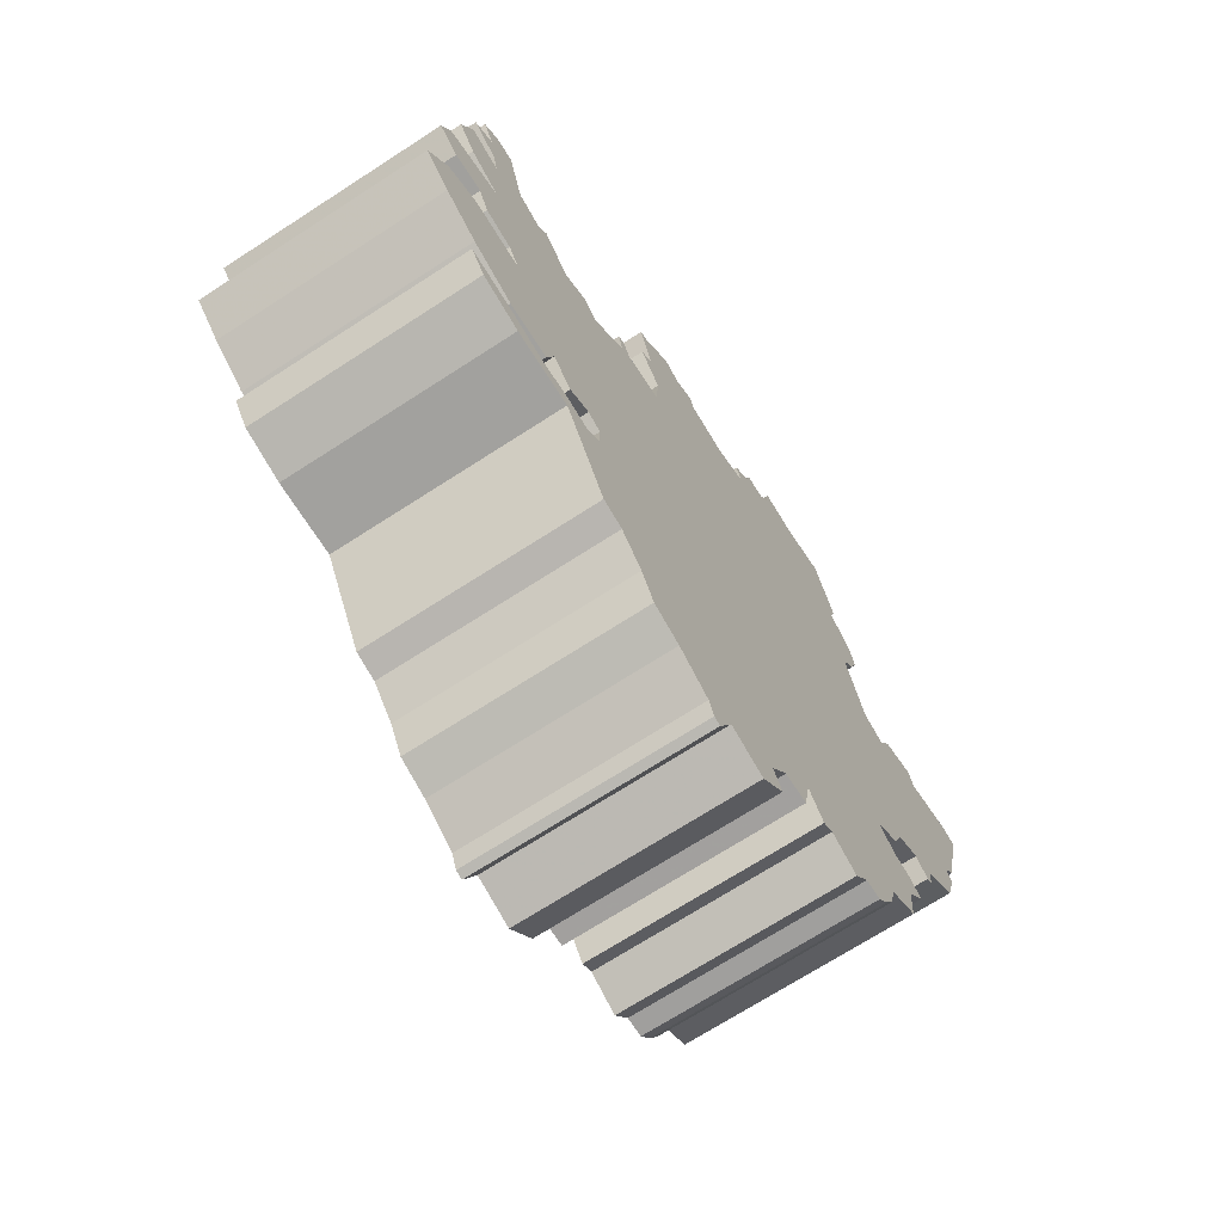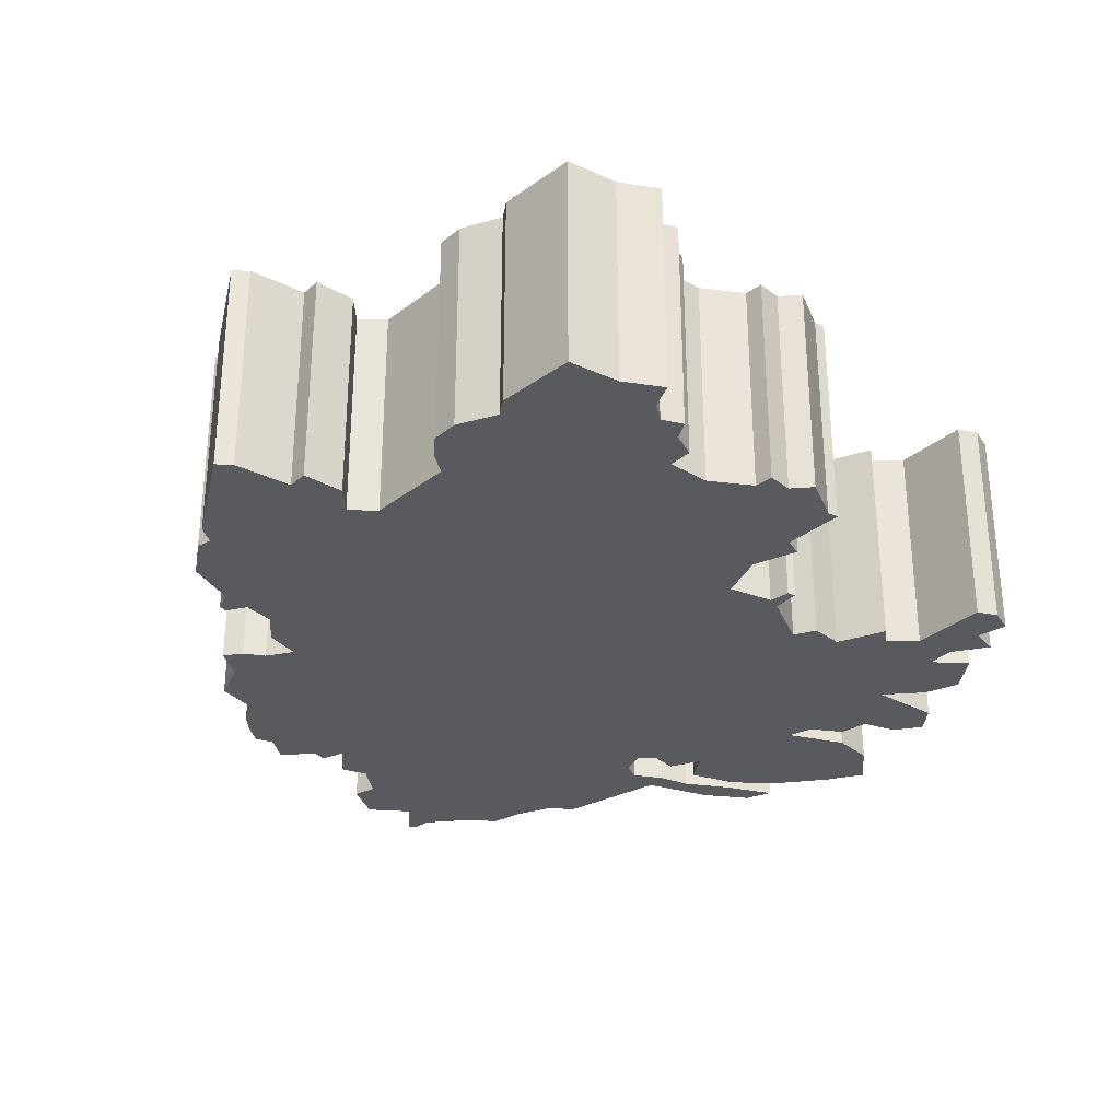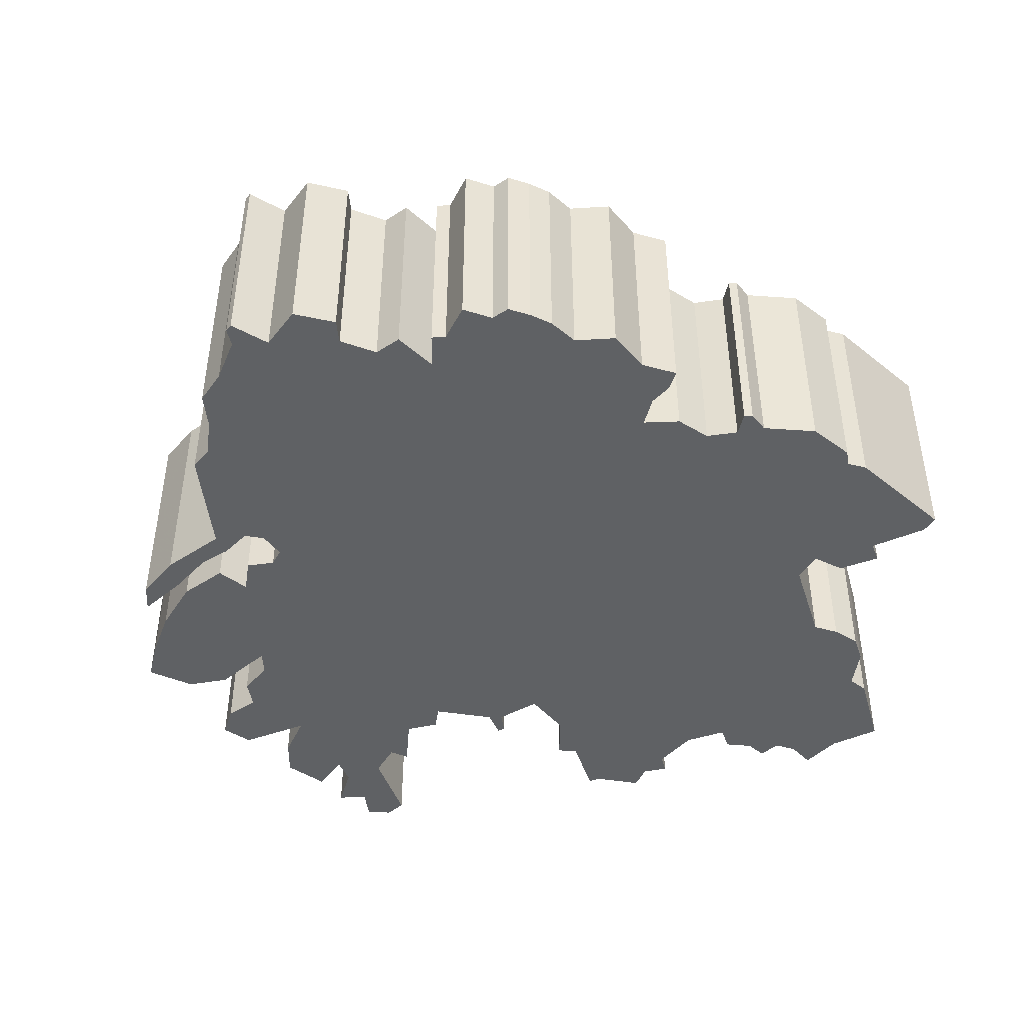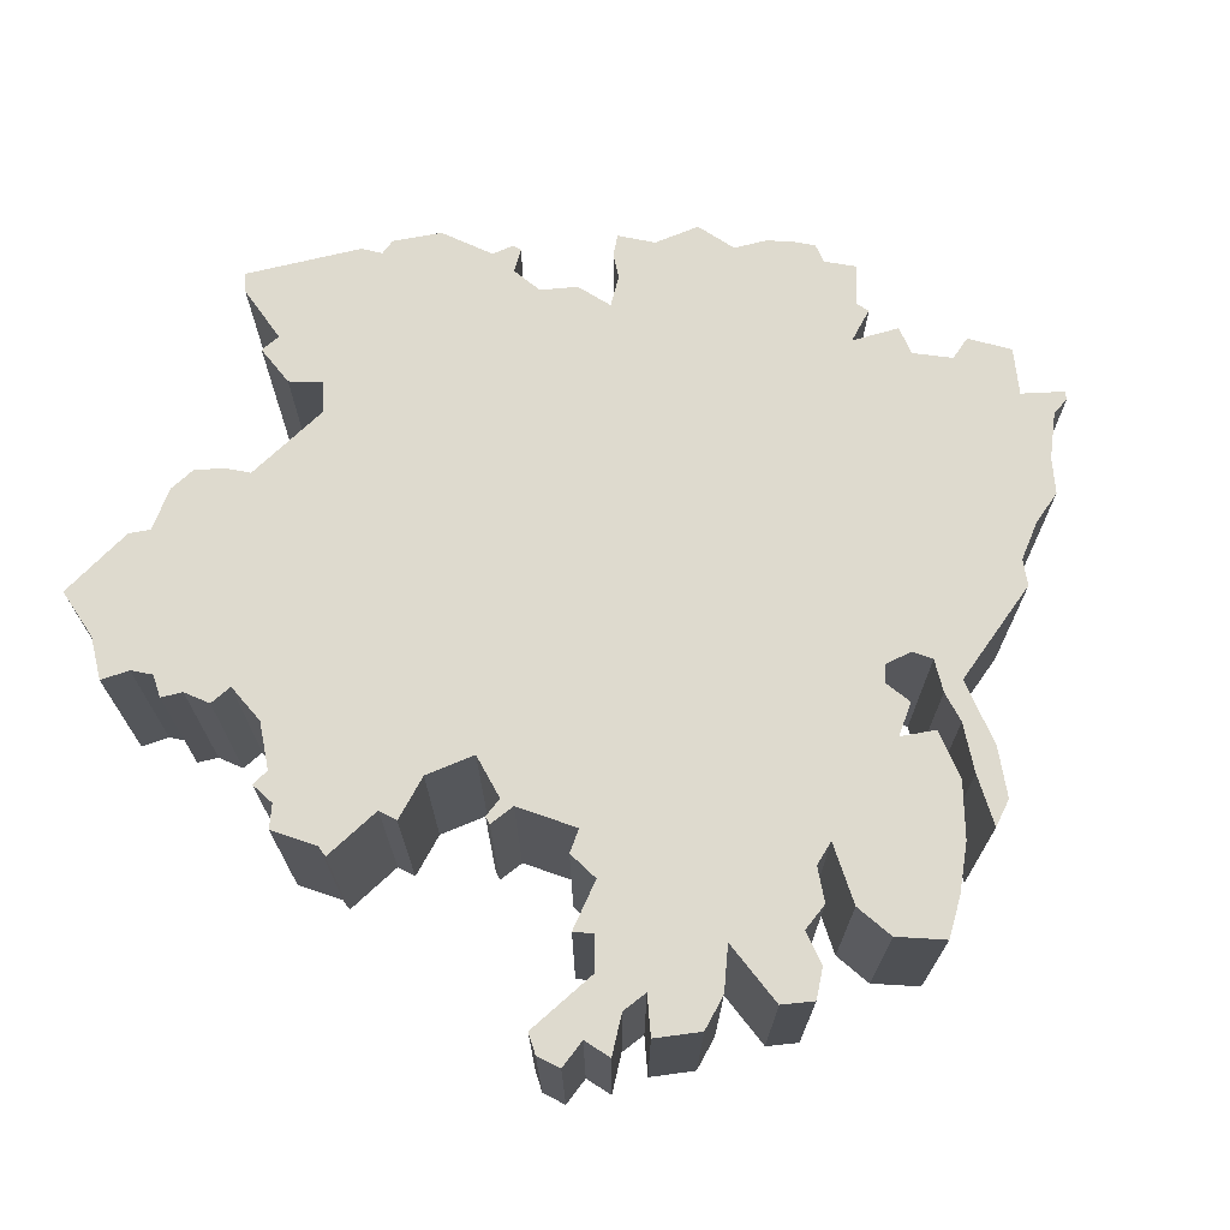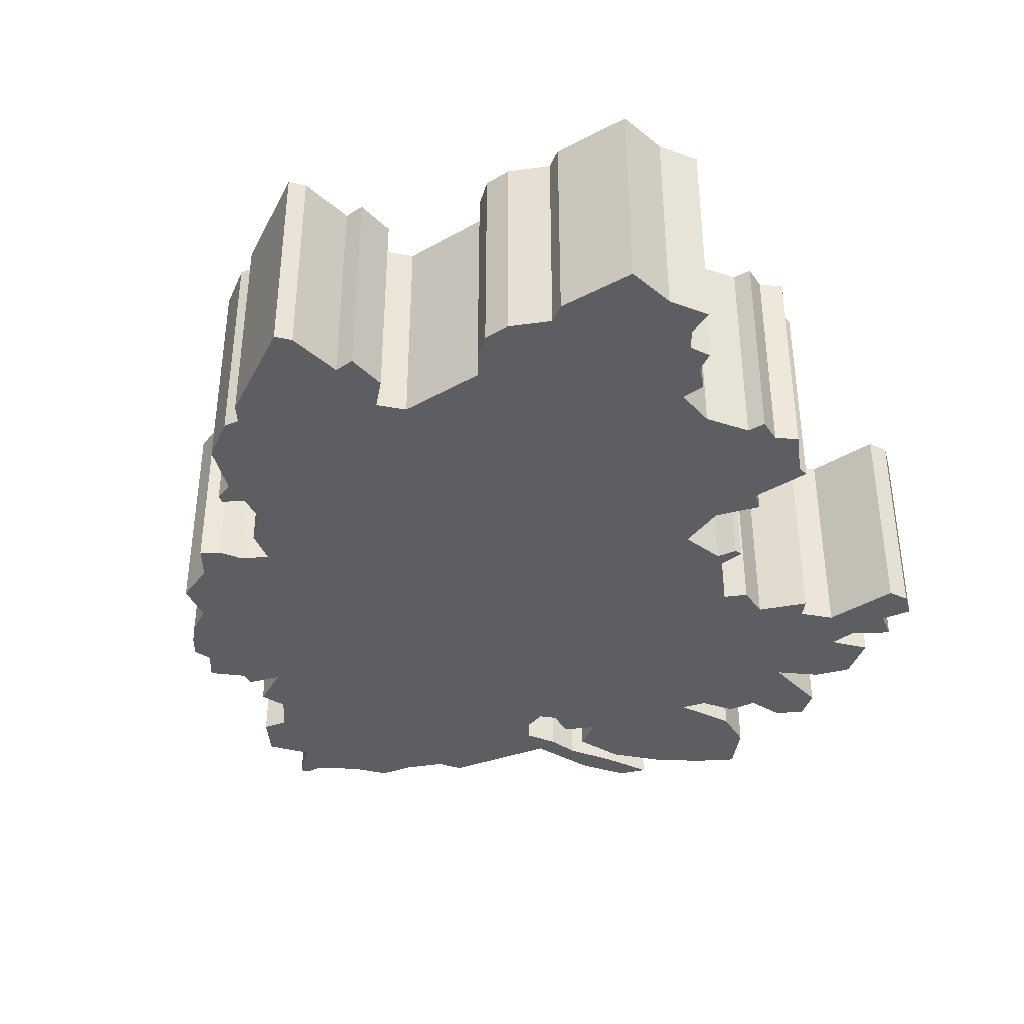
<metadata>
{"format":"obj","ext":"obj","renderer":"f3d","projection":"perspective","resolution":1024,"background":"white","views":[{"elev":-69.7,"azim":123.0,"up":"+Z"},{"elev":-31.2,"azim":-26.2,"up":"+Y"},{"elev":-45.7,"azim":-146.2,"up":"+Y"},{"elev":71.3,"azim":62.9,"up":"+Y"},{"elev":-39.0,"azim":-38.4,"up":"+Y"}]}
</metadata>
<code>
o OSTERGOTLAND_Plane.017
v -0.3812 -0.3262 8.358
v -0.4982 -0.3262 8.372
v -0.3264 -0.3262 6.59
v -0.4024 -0.3262 6.546
v 0.4019 -0.3262 6.582
v 0.01855 -0.3262 6.381
v 0.5114 -0.3262 6.922
v -0.169 -0.3262 6.54
v 0.8166 -0.3262 6.965
v 0.176 -0.3262 6.396
v 0.8194 -0.3262 6.898
v -0.2532 -0.3262 6.64
v -0.1971 -0.3262 8.286
v 0.2875 -0.3262 6.496
v 0.6722 -0.3262 6.813
v -0.145 -0.3262 6.418
v 0.5873 -0.3262 6.904
v 0.07536 -0.3262 6.299
v 0.4162 -0.3262 6.93
v -0.298 -0.3262 6.574
v -0.248 -0.3262 8.278
v 0.3461 -0.3262 6.565
v 0.5179 -0.3262 6.804
v -0.0783 -0.3262 6.344
v 0.5644 -0.3262 6.98
v 0.05791 -0.3262 6.293
v 0.4528 -0.3262 6.949
v -0.233 -0.3262 6.537
v 0.908 -0.3262 7.032
v 0.2509 -0.3262 6.427
v 0.78 -0.3262 6.846
v -0.1187 -0.3262 6.467
v 0.7006 -0.3262 6.91
v 0.09008 -0.3262 6.338
v 0.4179 -0.3262 6.869
v 0.5242 -0.3262 6.852
v 0.7033 -0.3262 6.879
v 0.4519 -0.3262 6.836
v 0.5959 -0.3262 6.851
v 0.9085 -0.3262 7.344
v 0.8691 -0.3262 7.544
v 0.6934 -0.3262 7.207
v 0.8809 -0.3262 7.712
v 0.9198 -0.3262 7.192
v 0.9367 -0.3262 7.458
v 0.8009 -0.3262 7.28
v 0.7964 -0.3262 7.677
v 0.9769 -0.3262 7.095
v 0.9637 -0.3262 7.388
v 0.8287 -0.3262 7.34
v 0.916 -0.3262 7.613
v 0.8326 -0.3262 7.228
v 0.7811 -0.3262 7.488
v 0.7239 -0.3262 7.257
v 0.6446 -0.3262 7.716
v 0.4387 -0.3262 7.647
v 0.8533 -0.3262 7.895
v 0.3494 -0.3262 7.803
v 0.8796 -0.3262 7.799
v 0.5472 -0.3262 7.662
v 0.7586 -0.3262 7.921
v 0.3308 -0.3262 7.804
v 0.8079 -0.3262 7.738
v 0.6205 -0.3262 7.755
v 0.7153 -0.3262 7.751
v 0.338 -0.3262 7.743
v 0.8226 -0.3262 7.832
v 0.4765 -0.3262 7.687
v 0.8073 -0.3262 7.929
v 0.1572 -0.3262 8.204
v -0.05824 -0.3262 8.124
v 0.2577 -0.3262 7.965
v -0.1386 -0.3262 8.2
v 0.2067 -0.3262 7.764
v 0.05771 -0.3262 8.194
v 0.2595 -0.3262 8.126
v -0.1856 -0.3262 8.239
v 0.3112 -0.3262 7.761
v 0.1102 -0.3262 8.174
v 0.2344 -0.3262 8.129
v -0.1518 -0.3262 8.147
v 0.198 -0.3262 7.877
v 0.04354 -0.3262 8.154
v 0.2216 -0.3262 7.991
v -0.2872 -0.3262 8.381
v -0.2786 -0.3262 8.317
v -0.9157 -0.3262 7.415
v -0.6823 -0.3262 7.691
v -0.5632 -0.3262 7.063
v -0.6231 -0.3262 8.02
v -0.6526 -0.3262 6.909
v -0.9524 -0.3262 7.75
v -0.7696 -0.3262 7.176
v -0.5415 -0.3262 8.154
v -0.5629 -0.3262 6.762
v -0.9299 -0.3262 7.483
v -0.7893 -0.3262 7.236
v -0.5624 -0.3262 7.915
v -0.6668 -0.3262 7.004
v -0.8105 -0.3262 7.777
v -0.6651 -0.3262 7.183
v -0.5555 -0.3262 8.2
v -0.4452 -0.3262 6.604
v -0.8996 -0.3262 7.448
v -0.8854 -0.3262 7.312
v -0.6196 -0.3262 7.721
v -0.615 -0.3262 7.017
v -0.7177 -0.3262 7.757
v -0.6347 -0.3262 7.106
v -0.607 -0.3262 8.08
v -0.6441 -0.3262 6.808
v -0.9904 -0.3262 7.734
v -0.7863 -0.3262 7.187
v -0.5982 -0.3262 7.961
v -0.7048 -0.3262 6.974
v -0.8212 -0.3262 7.731
v -0.731 -0.3262 7.212
v -0.5205 -0.3262 6.644
v -0.5472 -0.3262 6.692
v -0.4884 -0.3262 6.602
v -0.3812 0.1738 8.358
v -0.4982 0.1738 8.372
v -0.3264 0.1738 6.59
v -0.4024 0.1738 6.546
v 0.4019 0.1738 6.582
v 0.01855 0.1738 6.381
v 0.5114 0.1738 6.922
v -0.169 0.1738 6.54
v 0.8166 0.1738 6.965
v 0.176 0.1738 6.396
v 0.8194 0.1738 6.898
v -0.2532 0.1738 6.64
v -0.1971 0.1738 8.286
v 0.2875 0.1738 6.496
v 0.6722 0.1738 6.813
v -0.145 0.1738 6.418
v 0.5873 0.1738 6.904
v 0.07536 0.1738 6.299
v 0.4162 0.1738 6.93
v -0.298 0.1738 6.574
v -0.248 0.1738 8.278
v 0.3461 0.1738 6.565
v 0.5179 0.1738 6.804
v -0.0783 0.1738 6.344
v 0.5644 0.1738 6.98
v 0.05791 0.1738 6.293
v 0.4528 0.1738 6.949
v -0.233 0.1738 6.537
v 0.908 0.1738 7.032
v 0.2509 0.1738 6.427
v 0.78 0.1738 6.846
v -0.1187 0.1738 6.467
v 0.7006 0.1738 6.91
v 0.09008 0.1738 6.338
v 0.4179 0.1738 6.869
v 0.5242 0.1738 6.852
v 0.7033 0.1738 6.879
v 0.4519 0.1738 6.836
v 0.5959 0.1738 6.851
v 0.9085 0.1738 7.344
v 0.8691 0.1738 7.544
v 0.6934 0.1738 7.207
v 0.8809 0.1738 7.712
v 0.9198 0.1738 7.192
v 0.9367 0.1738 7.458
v 0.8009 0.1738 7.28
v 0.7964 0.1738 7.677
v 0.9769 0.1738 7.095
v 0.9637 0.1738 7.388
v 0.8287 0.1738 7.34
v 0.916 0.1738 7.613
v 0.8326 0.1738 7.228
v 0.7811 0.1738 7.488
v 0.7239 0.1738 7.257
v 0.6446 0.1738 7.716
v 0.4387 0.1738 7.647
v 0.8533 0.1738 7.895
v 0.3494 0.1738 7.803
v 0.8796 0.1738 7.799
v 0.5472 0.1738 7.662
v 0.7586 0.1738 7.921
v 0.3308 0.1738 7.804
v 0.8079 0.1738 7.738
v 0.6205 0.1738 7.755
v 0.7153 0.1738 7.751
v 0.338 0.1738 7.743
v 0.8226 0.1738 7.832
v 0.4765 0.1738 7.687
v 0.8073 0.1738 7.929
v 0.1572 0.1738 8.204
v -0.05824 0.1738 8.124
v 0.2577 0.1738 7.965
v -0.1386 0.1738 8.2
v 0.2067 0.1738 7.764
v 0.05771 0.1738 8.194
v 0.2595 0.1738 8.126
v -0.1856 0.1738 8.239
v 0.3112 0.1738 7.761
v 0.1102 0.1738 8.174
v 0.2344 0.1738 8.129
v -0.1518 0.1738 8.147
v 0.198 0.1738 7.877
v 0.04354 0.1738 8.154
v 0.2216 0.1738 7.991
v -0.2872 0.1738 8.381
v -0.2786 0.1738 8.317
v -0.9157 0.1738 7.415
v -0.6823 0.1738 7.691
v -0.5632 0.1738 7.063
v -0.6231 0.1738 8.02
v -0.6526 0.1738 6.909
v -0.9524 0.1738 7.75
v -0.7696 0.1738 7.176
v -0.5415 0.1738 8.154
v -0.5629 0.1738 6.762
v -0.9299 0.1738 7.483
v -0.7893 0.1738 7.236
v -0.5624 0.1738 7.915
v -0.6668 0.1738 7.004
v -0.8105 0.1738 7.777
v -0.6651 0.1738 7.183
v -0.5555 0.1738 8.2
v -0.4452 0.1738 6.604
v -0.8996 0.1738 7.448
v -0.8854 0.1738 7.312
v -0.6196 0.1738 7.721
v -0.615 0.1738 7.017
v -0.7177 0.1738 7.757
v -0.6347 0.1738 7.106
v -0.607 0.1738 8.08
v -0.6441 0.1738 6.808
v -0.9904 0.1738 7.734
v -0.7863 0.1738 7.187
v -0.5982 0.1738 7.961
v -0.7048 0.1738 6.974
v -0.8212 0.1738 7.731
v -0.731 0.1738 7.212
v -0.5205 0.1738 6.644
v -0.5472 0.1738 6.692
v -0.4884 0.1738 6.602
f 6 26 18
f 6 18 34
f 6 34 10
f 16 24 6
f 16 6 10
f 16 10 30
f 32 16 30
f 32 30 14
f 8 32 14
f 8 14 22
f 12 28 8
f 12 8 22
f 3 103 4
f 12 22 5
f 3 20 12
f 12 5 23
f 3 12 103
f 118 120 103
f 12 118 103
f 12 23 118
f 23 119 118
f 23 95 119
f 23 111 95
f 23 15 111
f 15 91 111
f 15 38 91
f 15 31 38
f 38 35 91
f 31 36 38
f 31 39 36
f 31 11 39
f 11 37 39
f 35 19 91
f 25 17 33
f 19 115 91
f 25 33 9
f 27 7 25
f 19 27 115
f 27 25 115
f 25 9 29
f 25 99 115
f 25 29 99
f 29 107 99
f 29 89 107
f 29 48 89
f 48 109 89
f 48 44 109
f 44 101 109
f 113 93 117
f 44 117 101
f 97 113 117
f 44 42 117
f 44 52 42
f 42 54 117
f 54 97 117
f 54 105 97
f 54 46 105
f 46 50 105
f 50 87 105
f 50 40 87
f 40 49 87
f 49 45 87
f 45 104 87
f 45 96 104
f 45 53 96
f 88 112 96
f 53 88 96
f 53 41 88
f 41 51 88
f 51 56 88
f 51 60 56
f 51 47 60
f 51 43 47
f 56 66 88
f 60 68 56
f 55 64 60
f 47 55 60
f 47 63 55
f 88 116 112
f 88 108 116
f 66 106 88
f 63 65 55
f 74 98 106
f 66 74 106
f 116 92 112
f 108 100 116
f 63 59 65
f 66 78 74
f 66 58 78
f 67 61 65
f 59 67 65
f 58 62 78
f 74 82 98
f 67 57 61
f 82 72 98
f 57 69 61
f 72 114 98
f 72 90 114
f 72 84 90
f 84 76 90
f 76 110 90
f 71 94 110
f 76 71 110
f 71 81 94
f 76 83 71
f 76 80 83
f 80 79 83
f 80 70 79
f 81 73 94
f 73 102 94
f 79 75 83
f 73 77 102
f 77 2 102
f 77 21 2
f 77 13 21
f 21 86 2
f 86 1 2
f 85 1 86
f 138 146 126
f 154 138 126
f 130 154 126
f 126 144 136
f 130 126 136
f 150 130 136
f 150 136 152
f 134 150 152
f 134 152 128
f 142 134 128
f 128 148 132
f 142 128 132
f 123 124 223
f 125 142 132
f 123 132 140
f 143 125 132
f 123 223 132
f 223 240 238
f 223 238 132
f 238 143 132
f 238 239 143
f 239 215 143
f 215 231 143
f 231 135 143
f 231 211 135
f 211 158 135
f 158 151 135
f 211 155 158
f 158 156 151
f 156 159 151
f 159 131 151
f 159 157 131
f 211 139 155
f 153 137 145
f 211 235 139
f 129 153 145
f 145 127 147
f 235 147 139
f 235 145 147
f 149 129 145
f 235 219 145
f 219 149 145
f 219 227 149
f 227 209 149
f 209 168 149
f 209 229 168
f 229 164 168
f 229 221 164
f 237 213 233
f 221 237 164
f 237 233 217
f 237 162 164
f 162 172 164
f 237 174 162
f 237 217 174
f 217 225 174
f 225 166 174
f 225 170 166
f 225 207 170
f 207 160 170
f 207 169 160
f 207 165 169
f 207 224 165
f 224 216 165
f 216 173 165
f 216 232 208
f 216 208 173
f 208 161 173
f 208 171 161
f 208 176 171
f 176 180 171
f 180 167 171
f 167 163 171
f 208 186 176
f 176 188 180
f 180 184 175
f 180 175 167
f 175 183 167
f 232 236 208
f 236 228 208
f 208 226 186
f 175 185 183
f 226 218 194
f 226 194 186
f 232 212 236
f 236 220 228
f 185 179 183
f 194 198 186
f 198 178 186
f 185 181 187
f 185 187 179
f 198 182 178
f 218 202 194
f 181 177 187
f 218 192 202
f 181 189 177
f 218 234 192
f 234 210 192
f 210 204 192
f 210 196 204
f 210 230 196
f 230 214 191
f 230 191 196
f 214 201 191
f 191 203 196
f 203 200 196
f 203 199 200
f 199 190 200
f 214 193 201
f 214 222 193
f 203 195 199
f 222 197 193
f 222 122 197
f 122 141 197
f 141 133 197
f 122 206 141
f 122 121 206
f 121 205 206
f 119 95 215 239
f 170 160 40 50
f 223 124 4 103
f 146 138 18 26
f 79 70 190 199
f 116 100 220 236
f 26 6 126 146
f 63 47 167 183
f 236 212 92 116
f 39 37 157 159
f 204 196 76 84
f 143 135 15 23
f 68 60 180 188
f 113 97 217 233
f 23 5 125 143
f 52 44 164 172
f 233 213 93 113
f 158 155 35 38
f 201 193 73 81
f 140 132 12 20
f 65 61 181 185
f 110 94 214 230
f 20 3 123 140
f 169 165 45 49
f 230 210 90 110
f 33 17 137 153
f 198 194 74 78
f 153 129 9 33
f 62 58 178 182
f 227 219 99 107
f 2 1 121 122
f 54 42 162 174
f 107 89 209 227
f 150 134 14 30
f 203 191 71 83
f 120 118 238 240
f 30 10 130 150
f 187 177 57 67
f 104 96 216 224
f 51 41 161 171
f 224 207 87 104
f 27 19 139 147
f 200 190 70 80
f 237 221 101 117
f 147 127 7 27
f 64 55 175 184
f 117 93 213 237
f 48 29 149 168
f 86 21 141 206
f 24 16 136 144
f 189 181 61 69
f 234 218 98 114
f 144 126 6 24
f 53 45 165 173
f 114 90 210 234
f 159 156 36 39
f 82 74 194 202
f 21 13 133 141
f 186 178 58 66
f 231 215 95 111
f 1 85 205 121
f 50 46 166 170
f 111 91 211 231
f 34 18 138 154
f 199 195 75 79
f 154 130 10 34
f 183 179 59 63
f 228 220 100 108
f 3 4 124 123
f 47 43 163 167
f 108 88 208 228
f 31 15 135 151
f 84 72 192 204
f 151 131 11 31
f 188 176 56 68
f 225 217 97 105
f 172 162 42 52
f 105 87 207 225
f 28 12 132 148
f 81 71 191 201
f 240 223 103 120
f 148 128 8 28
f 185 175 55 65
f 222 214 94 102
f 49 40 160 169
f 206 205 85 86
f 145 137 17 25
f 78 62 182 198
f 115 99 219 235
f 25 7 127 145
f 174 166 46 54
f 235 211 91 115
f 38 36 156 158
f 83 75 195 203
f 22 14 134 142
f 67 59 179 187
f 232 216 96 112
f 142 125 5 22
f 171 163 43 51
f 112 92 212 232
f 155 139 19 35
f 80 76 196 200
f 37 11 131 157
f 184 180 60 64
f 109 101 221 229
f 102 2 122 222
f 168 164 44 48
f 229 209 89 109
f 152 136 16 32
f 77 73 193 197
f 32 8 128 152
f 69 57 177 189
f 106 98 218 226
f 173 161 41 53
f 226 208 88 106
f 197 133 13 77
f 202 192 72 82
f 239 238 118 119
f 29 9 129 149
f 66 56 176 186

</code>
